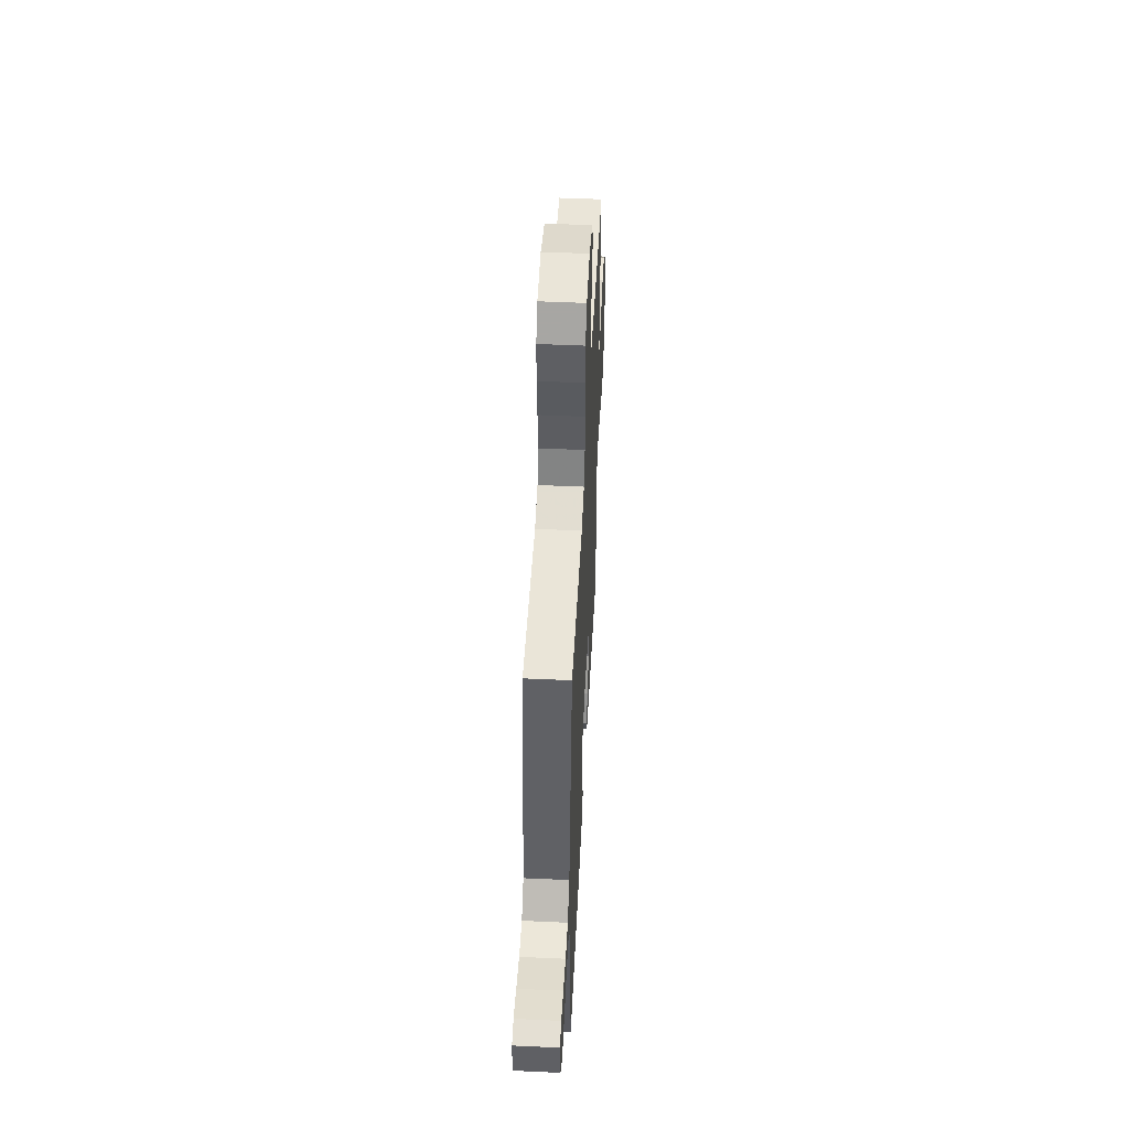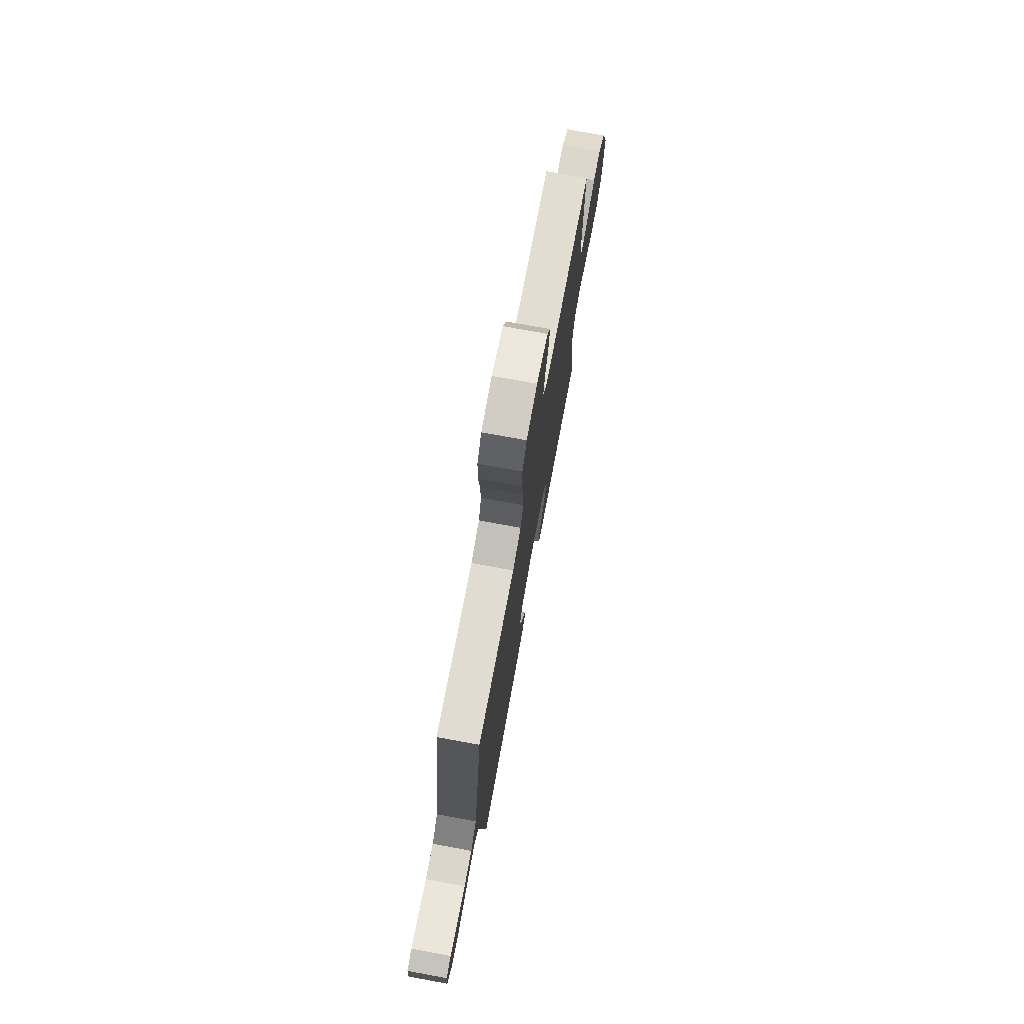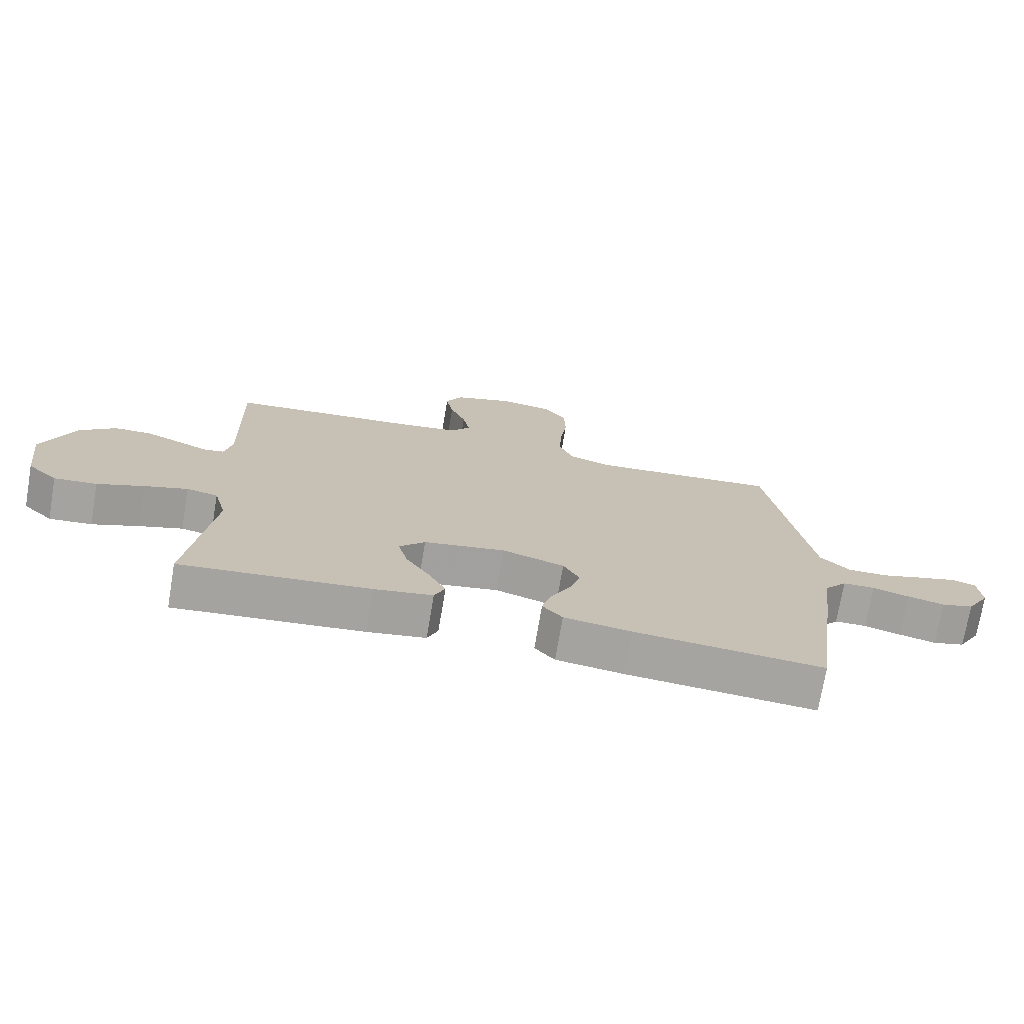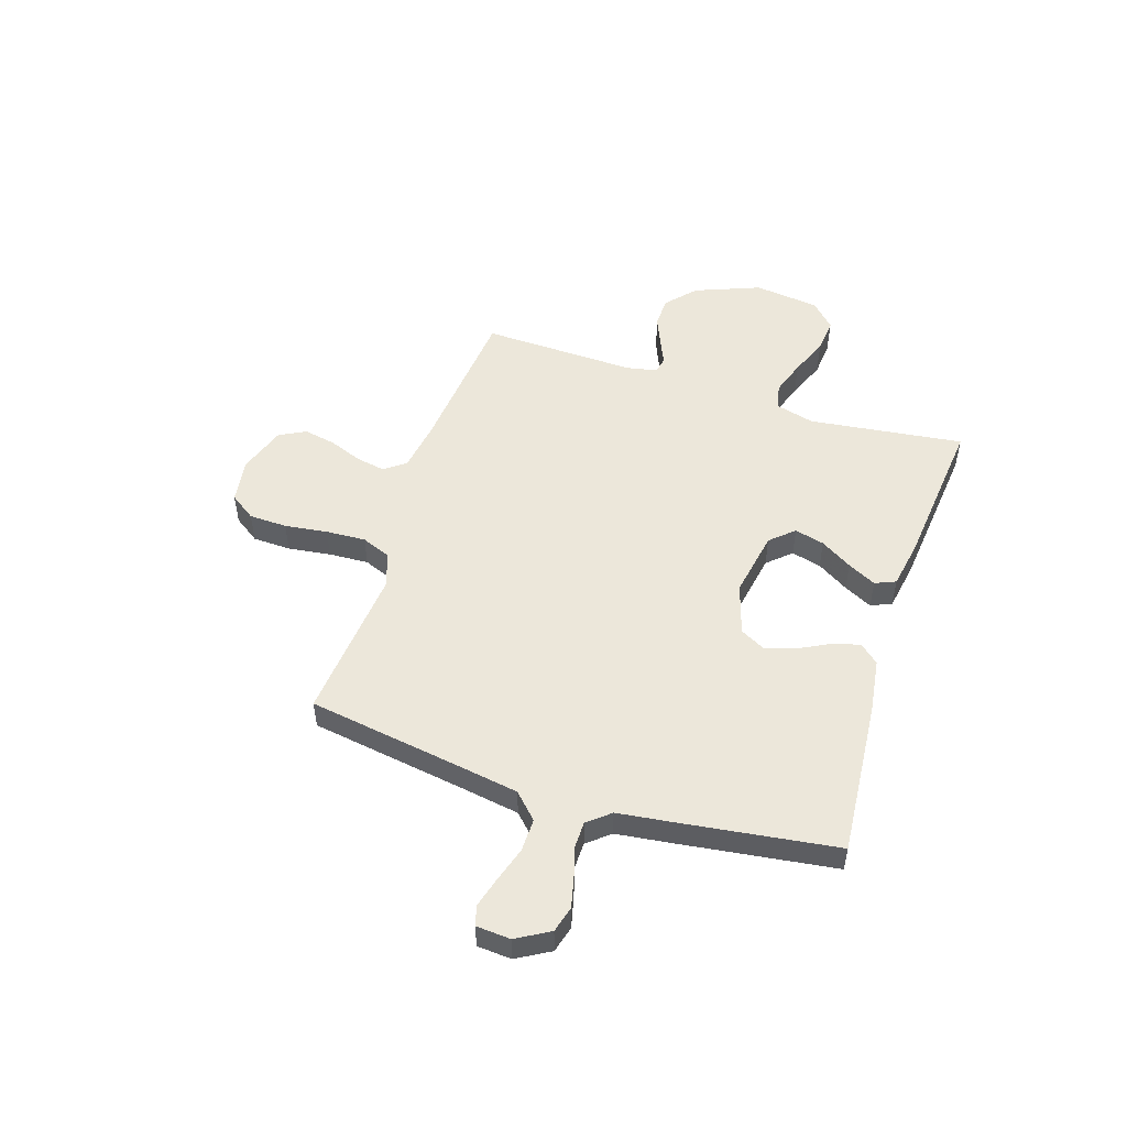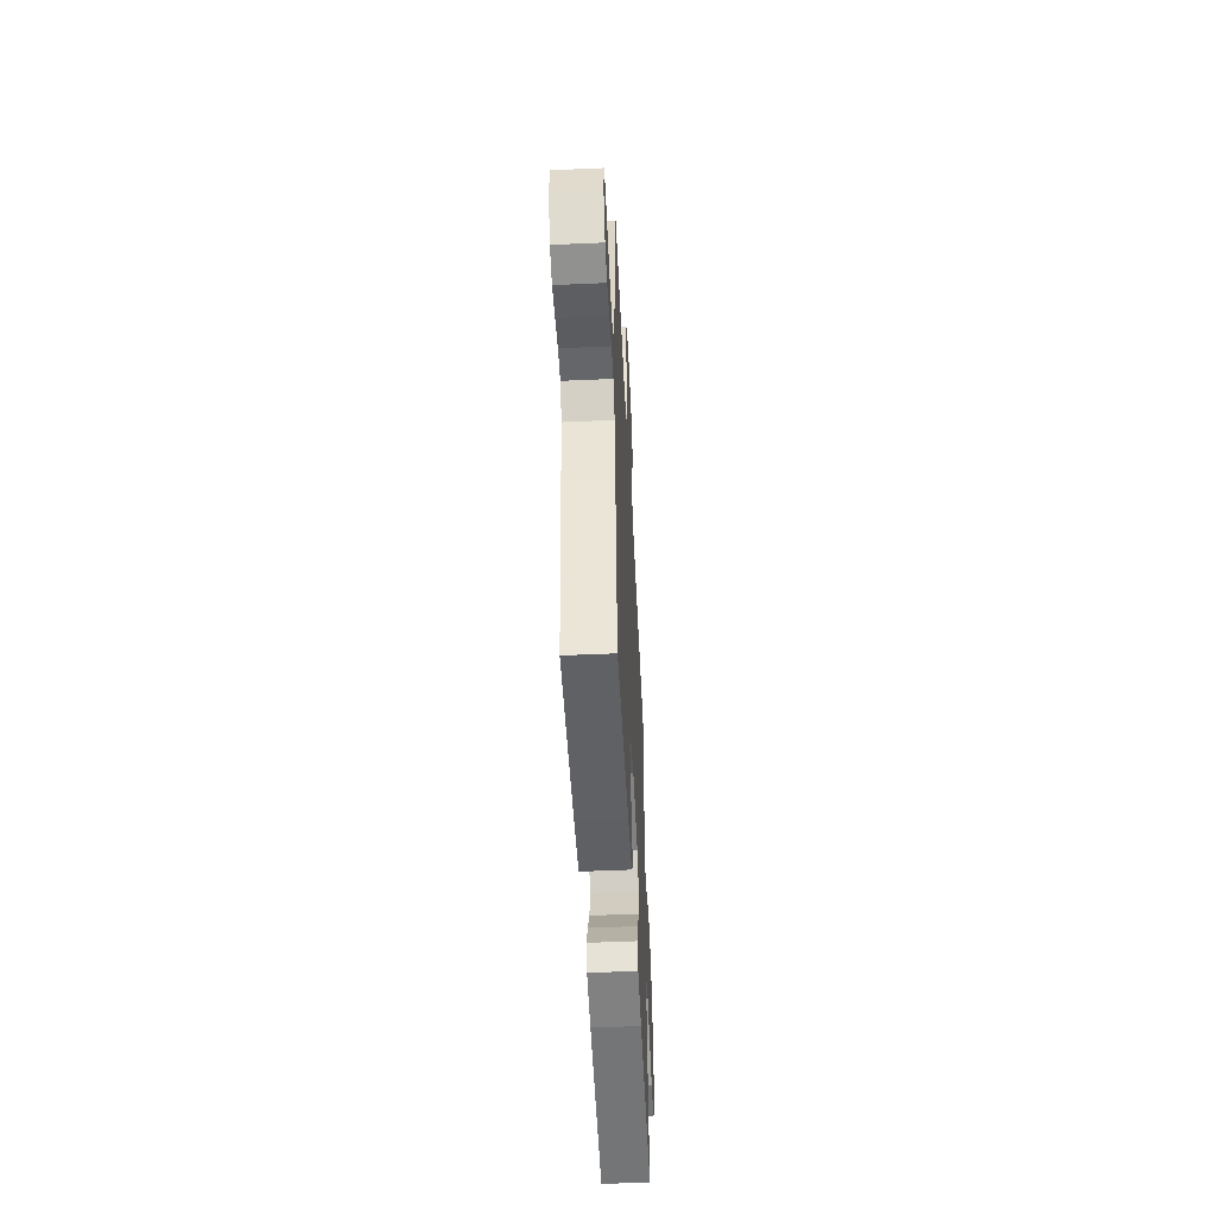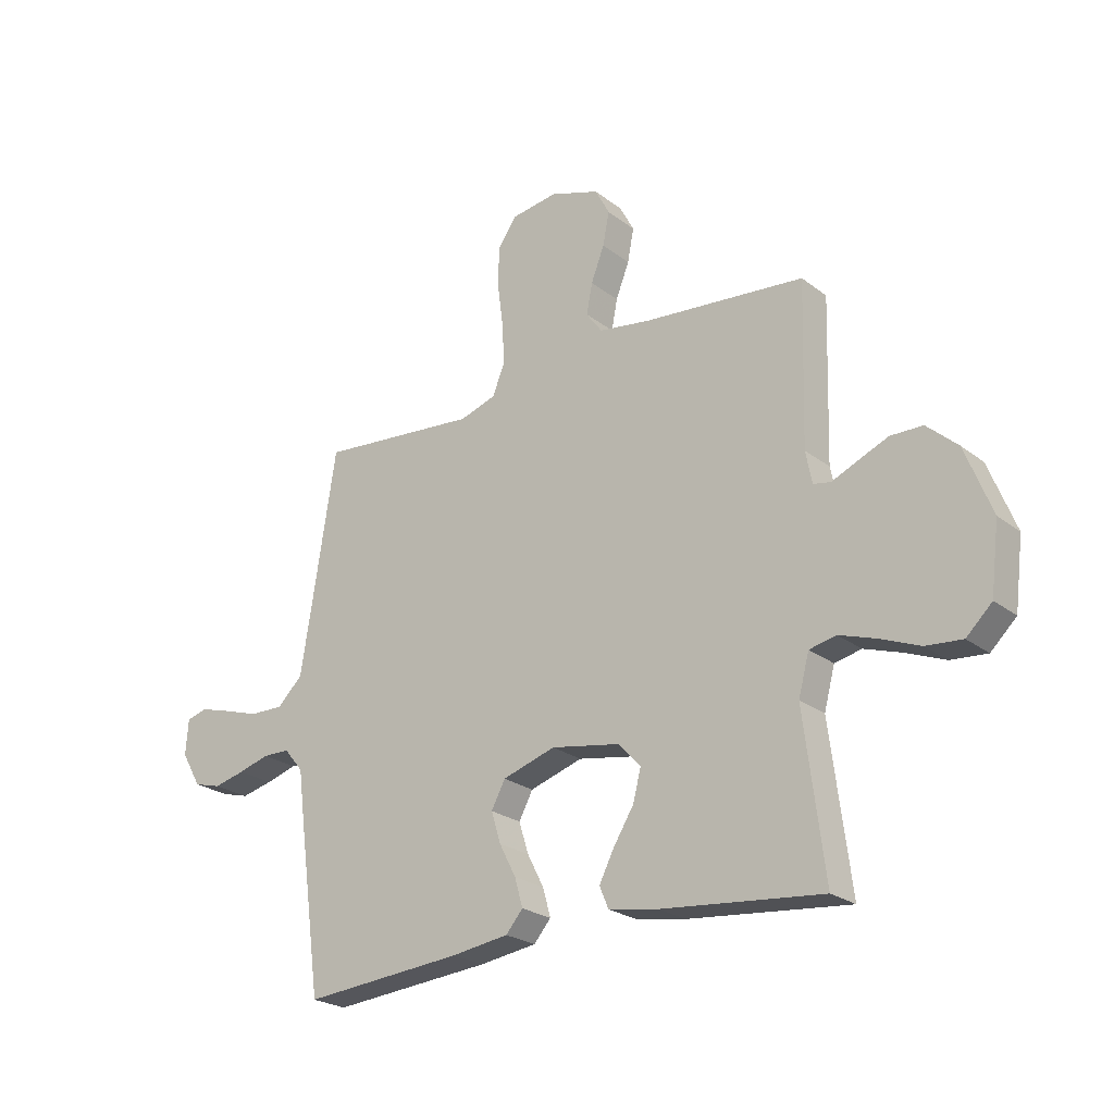
<metadata>
{"format":"obj","ext":"obj","renderer":"f3d","projection":"perspective","resolution":1024,"background":"white","views":[{"elev":50.4,"azim":92.9,"up":"+Z"},{"elev":74.4,"azim":100.4,"up":"+Z"},{"elev":-73.3,"azim":-9.6,"up":"+Z"},{"elev":51.2,"azim":107.9,"up":"+Y"},{"elev":-50.7,"azim":92.8,"up":"+Z"},{"elev":-23.8,"azim":-141.6,"up":"+Z"}]}
</metadata>
<code>
v -0.5 0.07 0.5
v -0.2 0.07 0.528
v -0.102 0.07 0.543
v -0.072 0.07 0.584
v -0.083 0.07 0.641
v -0.108 0.07 0.705
v -0.12 0.07 0.767
v -0.093 0.07 0.818
v 0 0.07 0.849
v 0.087 0.07 0.836
v 0.122 0.07 0.786
v 0.124 0.07 0.712
v 0.113 0.07 0.629
v 0.109 0.07 0.552
v 0.132 0.07 0.495
v 0.2 0.07 0.473
v 0.5 0.07 0.5
v 0.547 0.07 0.2
v 0.566 0.07 0.084
v 0.613 0.07 0.038
v 0.677 0.07 0.039
v 0.744 0.07 0.06
v 0.804 0.07 0.077
v 0.842 0.07 0.066
v 0.847 0.07 0
v 0.81 0.07 -0.064
v 0.759 0.07 -0.078
v 0.7 0.07 -0.064
v 0.642 0.07 -0.047
v 0.591 0.07 -0.048
v 0.555 0.07 -0.091
v 0.541 0.07 -0.2
v 0.5 0.07 -0.5
v 0.2 0.07 -0.475
v 0.093 0.07 -0.46
v 0.061 0.07 -0.423
v 0.076 0.07 -0.37
v 0.107 0.07 -0.31
v 0.125 0.07 -0.252
v 0.099 0.07 -0.203
v 0 0.07 -0.172
v -0.13 0.07 -0.195
v -0.171 0.07 -0.24
v -0.156 0.07 -0.298
v -0.118 0.07 -0.359
v -0.09 0.07 -0.414
v -0.107 0.07 -0.454
v -0.2 0.07 -0.47
v -0.5 0.07 -0.5
v -0.462 0.07 -0.2
v -0.482 0.07 -0.125
v -0.532 0.07 -0.114
v -0.601 0.07 -0.137
v -0.675 0.07 -0.167
v -0.743 0.07 -0.173
v -0.791 0.07 -0.127
v -0.807 0.07 0
v -0.757 0.07 0.127
v -0.7 0.07 0.178
v -0.64 0.07 0.179
v -0.583 0.07 0.155
v -0.535 0.07 0.134
v -0.503 0.07 0.14
v -0.491 0.07 0.2
v -0.5 0 0.5
v -0.2 0 0.528
v -0.102 0 0.543
v -0.072 0 0.584
v -0.083 0 0.641
v -0.108 0 0.705
v -0.12 0 0.767
v -0.093 0 0.818
v 0 0 0.849
v 0.087 0 0.836
v 0.122 0 0.786
v 0.124 0 0.712
v 0.113 0 0.629
v 0.109 0 0.552
v 0.132 0 0.495
v 0.2 0 0.473
v 0.5 0 0.5
v 0.547 0 0.2
v 0.566 0 0.084
v 0.613 0 0.038
v 0.677 0 0.039
v 0.744 0 0.06
v 0.804 0 0.077
v 0.842 0 0.066
v 0.847 0 0
v 0.81 0 -0.064
v 0.759 0 -0.078
v 0.7 0 -0.064
v 0.642 0 -0.047
v 0.591 0 -0.048
v 0.555 0 -0.091
v 0.541 0 -0.2
v 0.5 0 -0.5
v 0.2 0 -0.475
v 0.093 0 -0.46
v 0.061 0 -0.423
v 0.076 0 -0.37
v 0.107 0 -0.31
v 0.125 0 -0.252
v 0.099 0 -0.203
v 0 0 -0.172
v -0.13 0 -0.195
v -0.171 0 -0.24
v -0.156 0 -0.298
v -0.118 0 -0.359
v -0.09 0 -0.414
v -0.107 0 -0.454
v -0.2 0 -0.47
v -0.5 0 -0.5
v -0.462 0 -0.2
v -0.482 0 -0.125
v -0.532 0 -0.114
v -0.601 0 -0.137
v -0.675 0 -0.167
v -0.743 0 -0.173
v -0.791 0 -0.127
v -0.807 0 0
v -0.757 0 0.127
v -0.7 0 0.178
v -0.64 0 0.179
v -0.583 0 0.155
v -0.535 0 0.134
v -0.503 0 0.14
v -0.491 0 0.2
f 60 61 62
f 59 60 62
f 58 59 62
f 57 58 62
f 56 57 62
f 55 56 62
f 54 55 62
f 53 54 62
f 52 53 62 63
f 51 52 63 64
f 48 49 50
f 47 48 50
f 46 47 50
f 45 46 50
f 44 45 50
f 50 51 64
f 44 50 64
f 43 44 64
f 36 37 38
f 35 36 38
f 34 35 38
f 33 34 38
f 32 33 38
f 31 32 38
f 30 31 38 39
f 27 28 29
f 26 27 29
f 25 26 29
f 24 25 29
f 23 24 29
f 22 23 29
f 21 22 29
f 20 21 29 30
f 30 39 40
f 20 30 40
f 19 20 40
f 16 17 18
f 19 40 41
f 18 19 41
f 16 18 41
f 15 16 41
f 11 12 13
f 10 11 13
f 9 10 13
f 8 9 13
f 7 8 13
f 6 7 13
f 5 6 13
f 4 5 13 14
f 64 1 2
f 43 64 2
f 42 43 2
f 15 41 42
f 14 15 42
f 4 14 42
f 3 4 42
f 2 3 42
f 126 125 124
f 126 124 123
f 126 123 122
f 126 122 121
f 126 121 120
f 126 120 119
f 126 119 118
f 126 118 117
f 127 126 117 116
f 128 127 116 115
f 114 113 112
f 114 112 111
f 114 111 110
f 114 110 109
f 114 109 108
f 128 115 114
f 128 114 108
f 128 108 107
f 102 101 100
f 102 100 99
f 102 99 98
f 102 98 97
f 102 97 96
f 102 96 95
f 103 102 95 94
f 93 92 91
f 93 91 90
f 93 90 89
f 93 89 88
f 93 88 87
f 93 87 86
f 93 86 85
f 94 93 85 84
f 104 103 94
f 104 94 84
f 104 84 83
f 82 81 80
f 105 104 83
f 105 83 82
f 105 82 80
f 105 80 79
f 77 76 75
f 77 75 74
f 77 74 73
f 77 73 72
f 77 72 71
f 77 71 70
f 77 70 69
f 78 77 69 68
f 66 65 128
f 66 128 107
f 66 107 106
f 106 105 79
f 106 79 78
f 106 78 68
f 106 68 67
f 106 67 66
f 1 65 66 2
f 2 66 67 3
f 3 67 68 4
f 4 68 69 5
f 5 69 70 6
f 6 70 71 7
f 7 71 72 8
f 8 72 73 9
f 9 73 74 10
f 10 74 75 11
f 11 75 76 12
f 12 76 77 13
f 13 77 78 14
f 14 78 79 15
f 15 79 80 16
f 16 80 81 17
f 17 81 82 18
f 18 82 83 19
f 19 83 84 20
f 20 84 85 21
f 21 85 86 22
f 22 86 87 23
f 23 87 88 24
f 24 88 89 25
f 25 89 90 26
f 26 90 91 27
f 27 91 92 28
f 28 92 93 29
f 29 93 94 30
f 30 94 95 31
f 31 95 96 32
f 32 96 97 33
f 33 97 98 34
f 34 98 99 35
f 35 99 100 36
f 36 100 101 37
f 37 101 102 38
f 38 102 103 39
f 39 103 104 40
f 40 104 105 41
f 41 105 106 42
f 42 106 107 43
f 43 107 108 44
f 44 108 109 45
f 45 109 110 46
f 46 110 111 47
f 47 111 112 48
f 48 112 113 49
f 49 113 114 50
f 50 114 115 51
f 51 115 116 52
f 52 116 117 53
f 53 117 118 54
f 54 118 119 55
f 55 119 120 56
f 56 120 121 57
f 57 121 122 58
f 58 122 123 59
f 59 123 124 60
f 60 124 125 61
f 61 125 126 62
f 62 126 127 63
f 63 127 128 64
f 64 128 65 1

</code>
